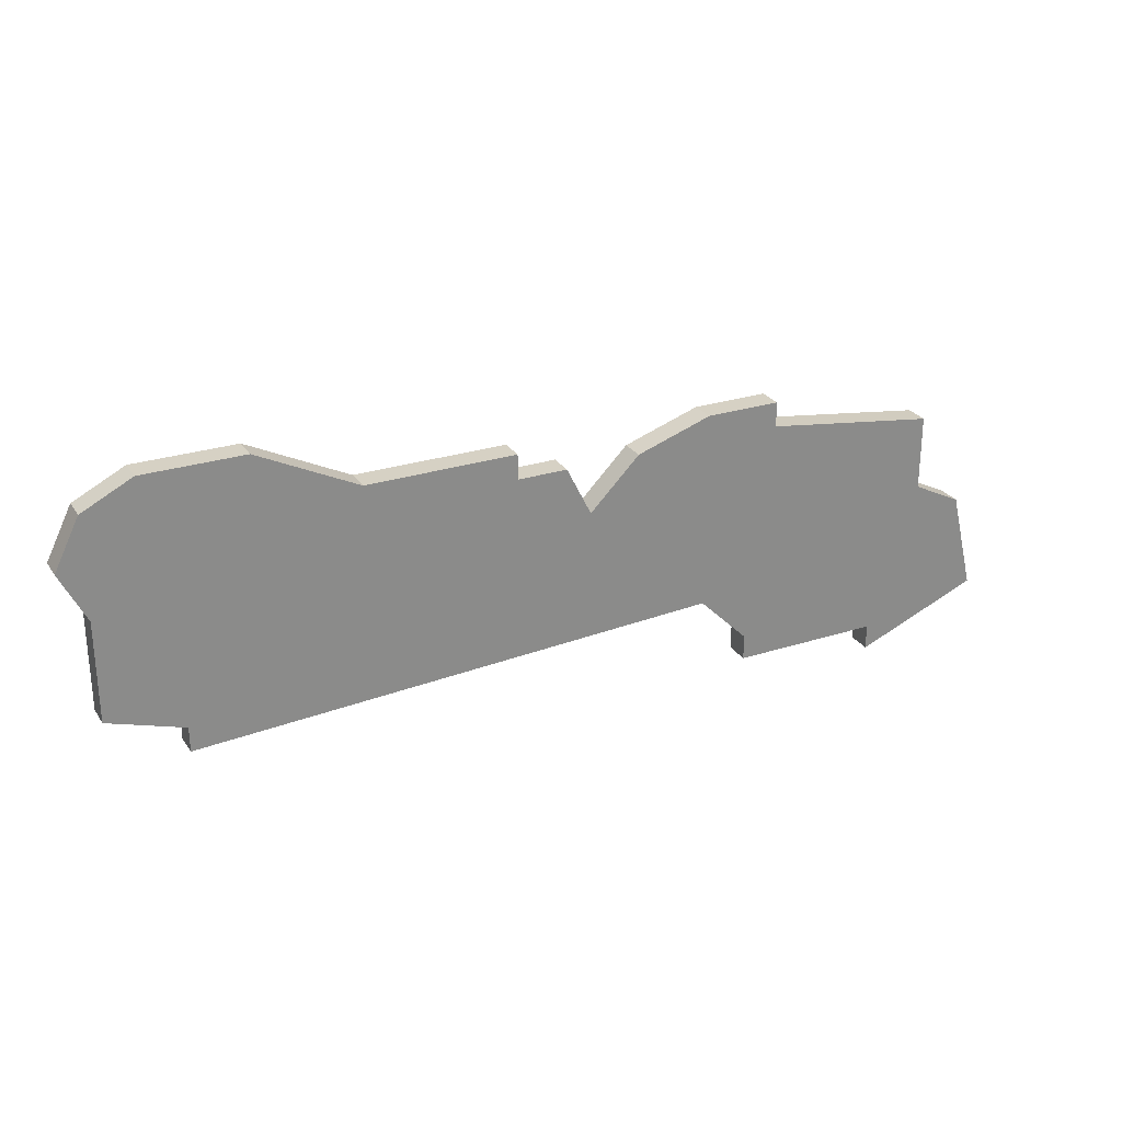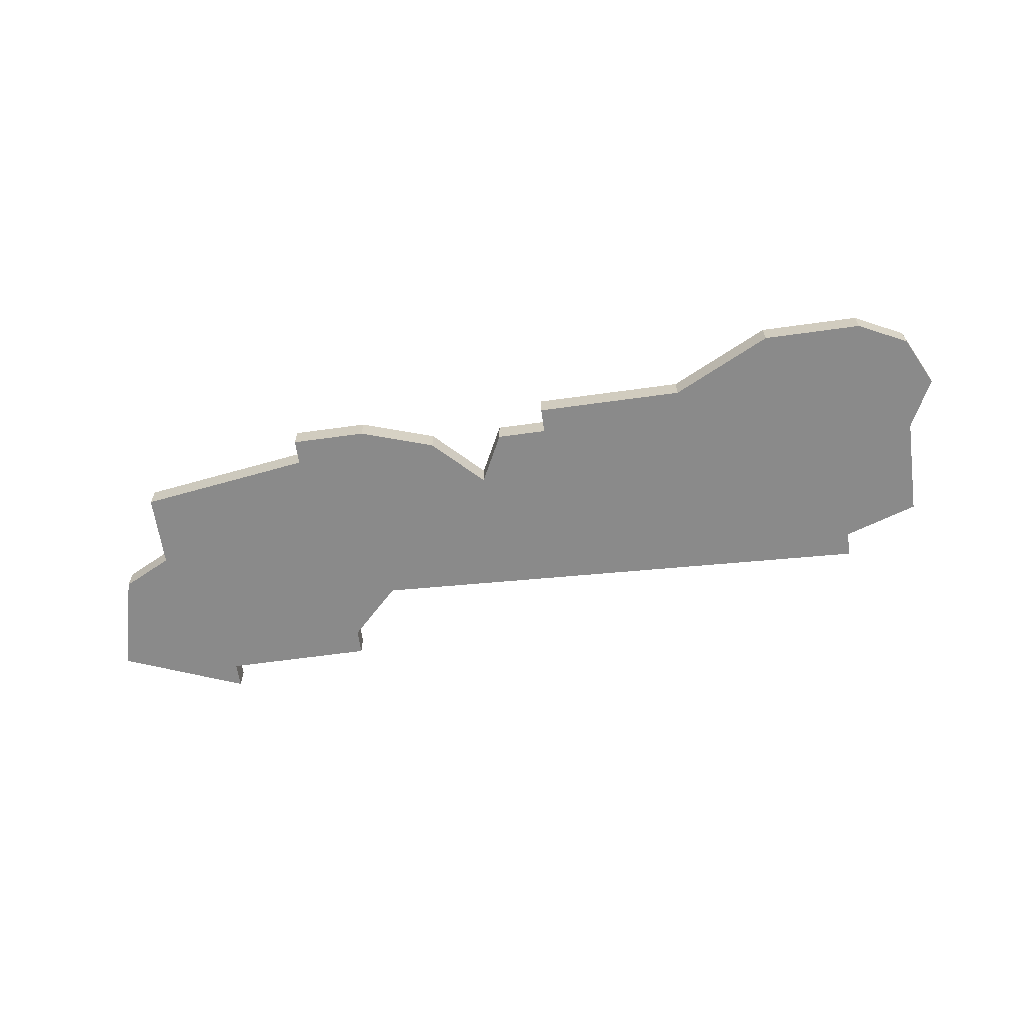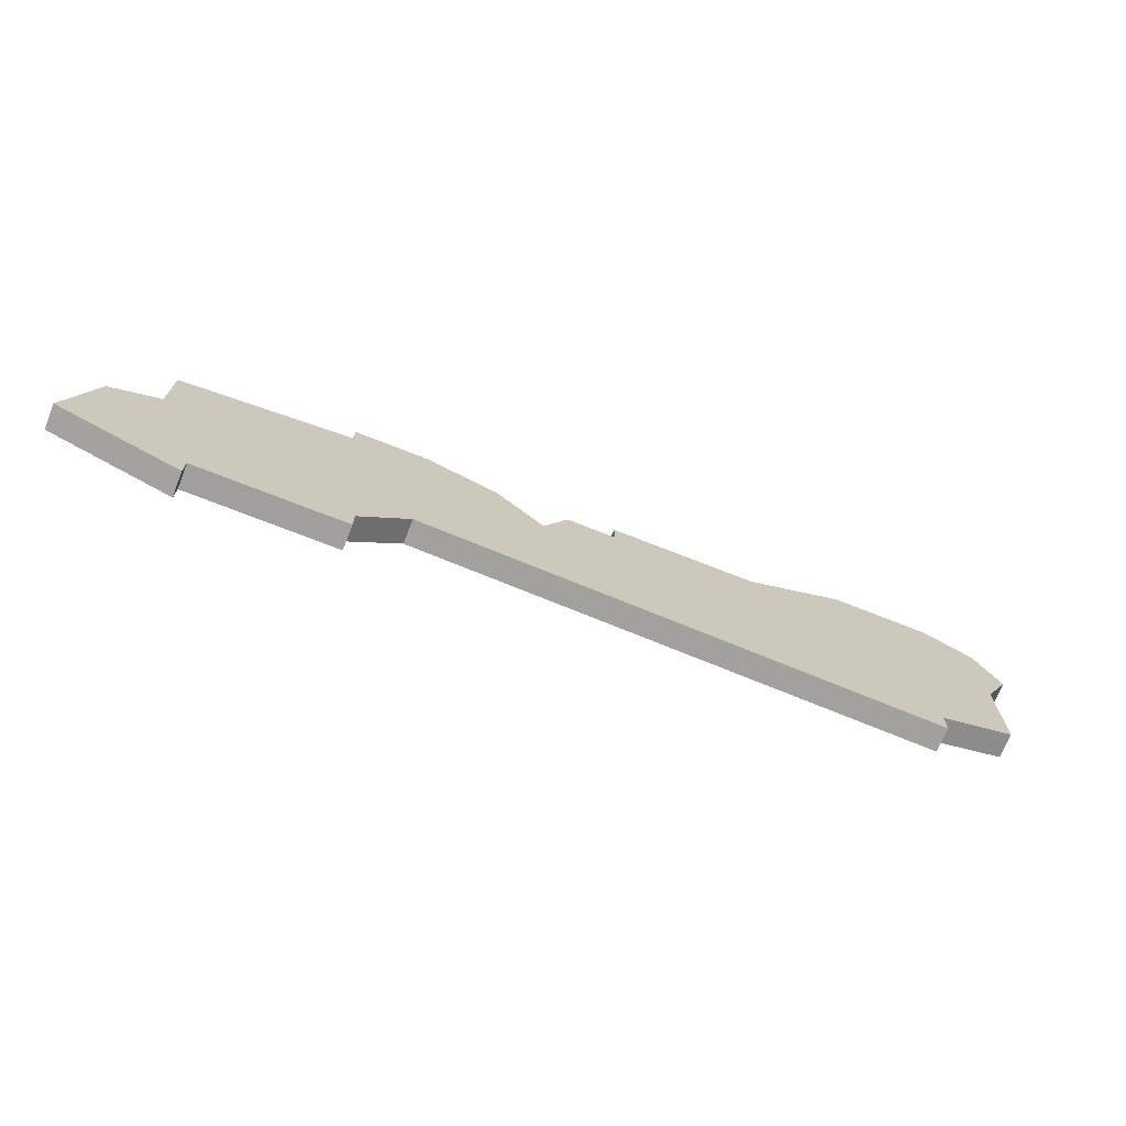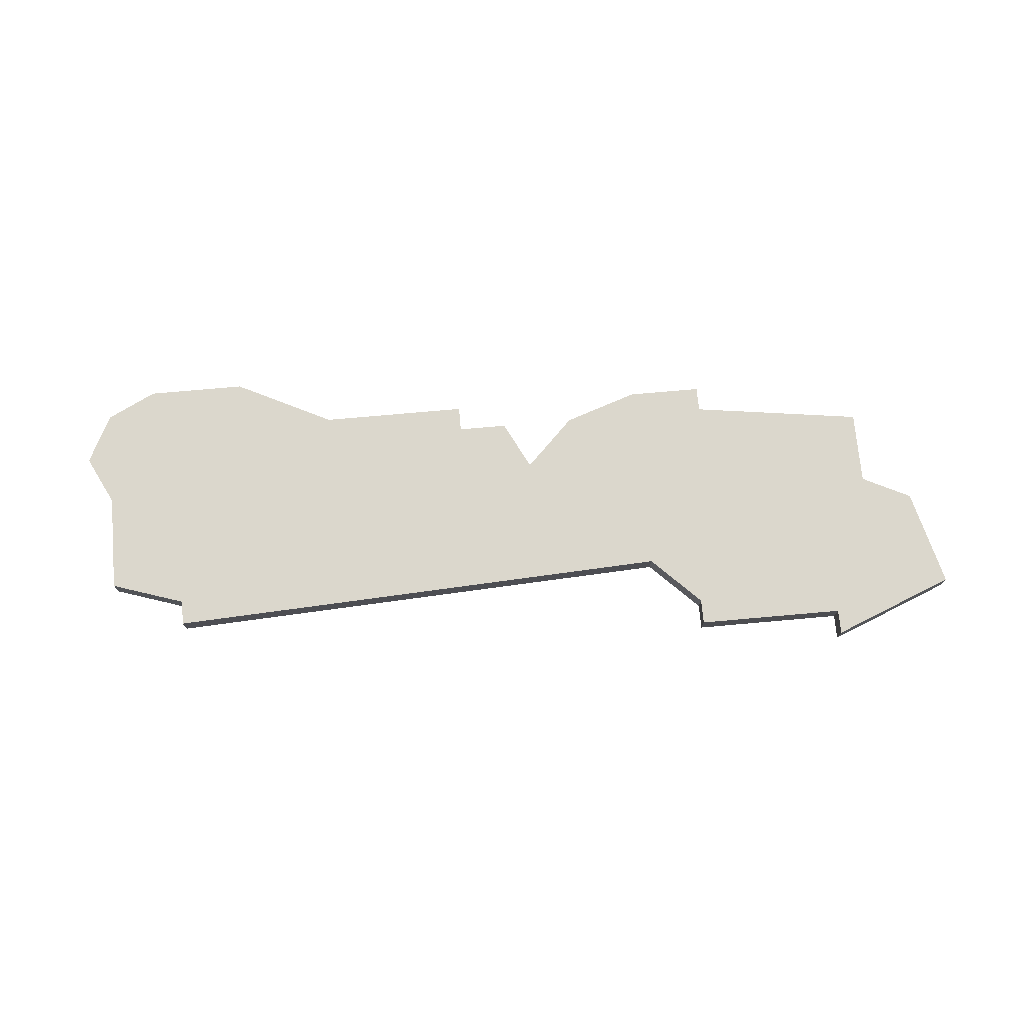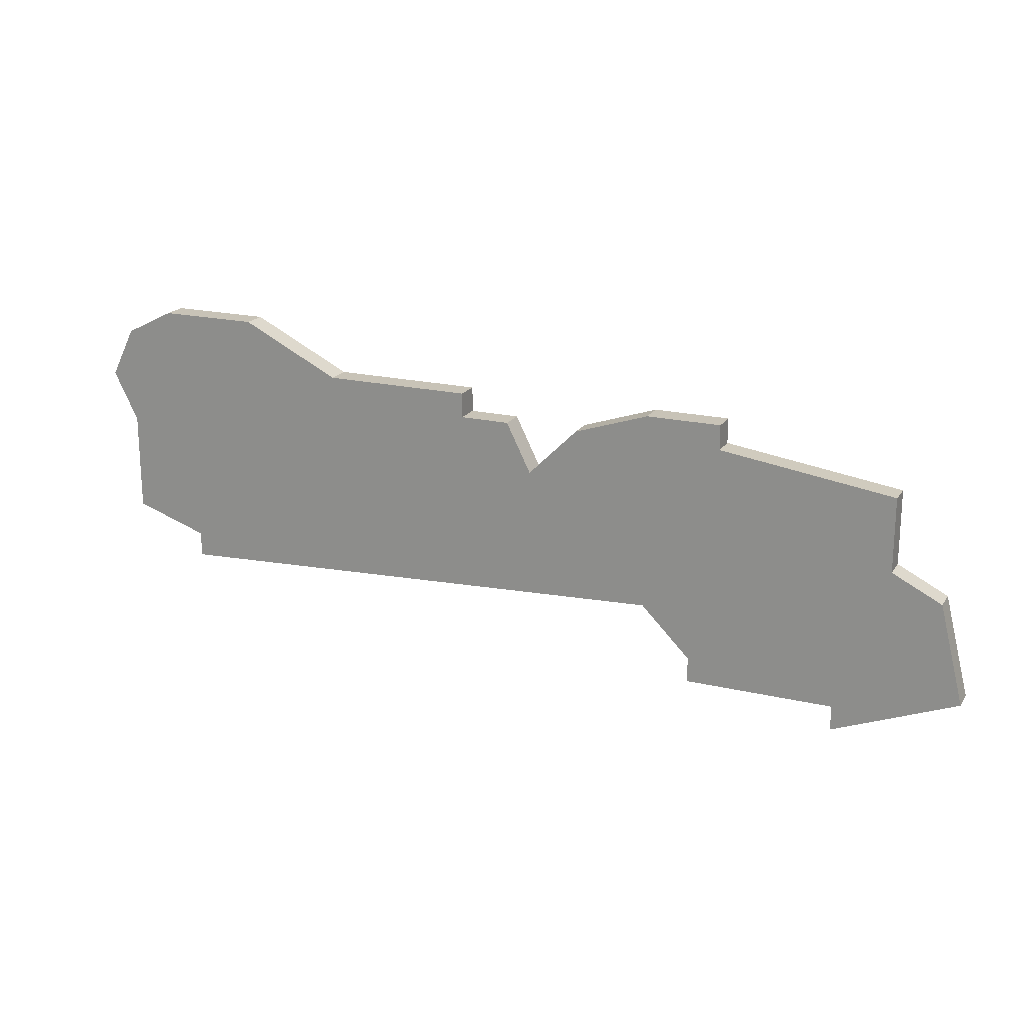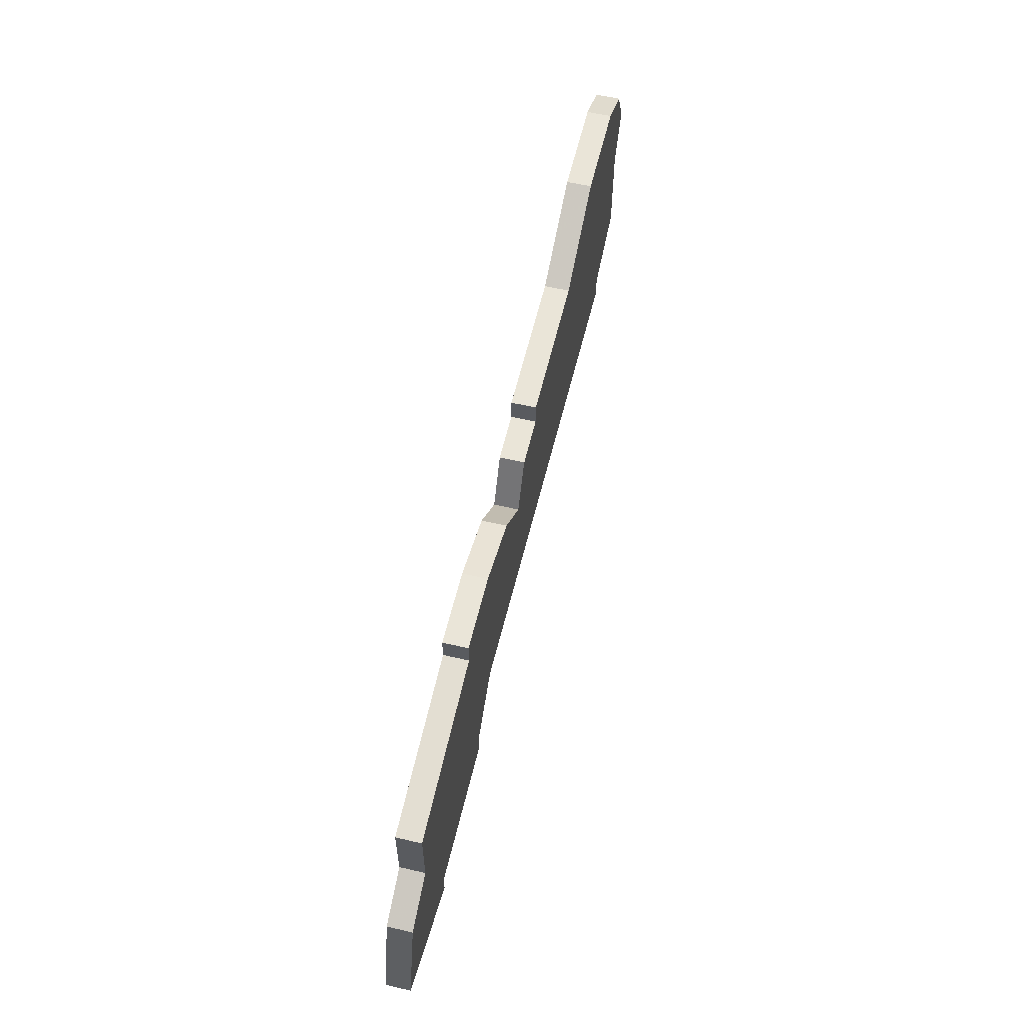
<metadata>
{"format":"obj","ext":"obj","renderer":"f3d","projection":"perspective","resolution":1024,"background":"white","views":[{"elev":26.9,"azim":-26.5,"up":"+Y"},{"elev":-63.5,"azim":-172.0,"up":"+Z"},{"elev":-71.4,"azim":158.4,"up":"+Y"},{"elev":73.2,"azim":-5.1,"up":"+Z"},{"elev":19.6,"azim":23.7,"up":"+Y"},{"elev":58.9,"azim":103.4,"up":"+Y"}]}
</metadata>
<code>
v 4707 -1389 0
v 4707 -1389 1
v 4707 -1390 0
v 4707 -1390 1
v 4740 -1387 0
v 4740 -1387 1
v 4723 -1384 0
v 4723 -1384 1
v 4731 -1381 0
v 4731 -1381 1
v 4731 -1382 0
v 4731 -1382 1
v 4706 -1379 0
v 4706 -1379 1
v 4714 -1381 0
v 4714 -1381 1
v 4722 -1382 0
v 4722 -1382 1
v 4730 -1391 0
v 4730 -1391 1
v 4730 -1392 0
v 4730 -1392 1
v 4738 -1383 0
v 4738 -1383 1
v 4738 -1384 0
v 4738 -1384 1
v 4738 -1386 0
v 4738 -1386 1
v 4704 -1388 0
v 4704 -1388 1
v 4704 -1380 0
v 4704 -1380 1
v 4704 -1384 0
v 4704 -1384 1
v 4720 -1381 0
v 4720 -1381 1
v 4720 -1382 0
v 4720 -1382 1
v 4728 -1389 0
v 4728 -1389 1
v 4728 -1381 0
v 4728 -1381 1
v 4703 -1382 0
v 4703 -1382 1
v 4736 -1392 0
v 4736 -1392 1
v 4736 -1393 0
v 4736 -1393 1
v 4710 -1379 0
v 4710 -1379 1
v 4725 -1382 0
v 4725 -1382 1
v 4741 -1391 0
v 4741 -1391 1
f 1 29 33
f 33 43 31
f 15 3 1
f 39 3 7
f 49 1 33
f 37 7 3
f 31 13 33
f 13 49 33
f 7 37 17
f 37 15 35
f 15 1 49
f 15 37 3
f 45 21 19
f 19 39 11
f 53 47 45
f 45 5 53
f 27 45 19
f 45 27 5
f 51 41 39
f 41 11 39
f 9 11 41
f 25 11 23
f 27 11 25
f 11 27 19
f 7 51 39
f 34 30 2
f 32 44 34
f 2 4 16
f 8 4 40
f 34 2 50
f 4 8 38
f 34 14 32
f 34 50 14
f 18 38 8
f 36 16 38
f 50 2 16
f 4 38 16
f 20 22 46
f 12 40 20
f 46 48 54
f 54 6 46
f 20 46 28
f 6 28 46
f 40 42 52
f 40 12 42
f 42 12 10
f 24 12 26
f 26 12 28
f 20 28 12
f 40 52 8
f 44 32 43
f 43 32 31
f 34 44 33
f 33 44 43
f 30 34 29
f 29 34 33
f 2 30 1
f 1 30 29
f 4 2 3
f 3 2 1
f 40 4 39
f 39 4 3
f 20 40 19
f 19 40 39
f 22 20 21
f 21 20 19
f 46 22 45
f 45 22 21
f 48 46 47
f 47 46 45
f 54 48 53
f 53 48 47
f 6 54 5
f 5 54 53
f 28 6 27
f 27 6 5
f 26 28 25
f 25 28 27
f 24 26 23
f 23 26 25
f 12 24 11
f 11 24 23
f 10 12 9
f 9 12 11
f 42 10 41
f 41 10 9
f 52 42 51
f 51 42 41
f 8 52 7
f 7 52 51
f 18 8 17
f 17 8 7
f 38 18 37
f 37 18 17
f 36 38 35
f 35 38 37
f 16 36 15
f 15 36 35
f 50 16 49
f 49 16 15
f 32 14 31
f 31 14 13
f 14 50 13
f 13 50 49

</code>
